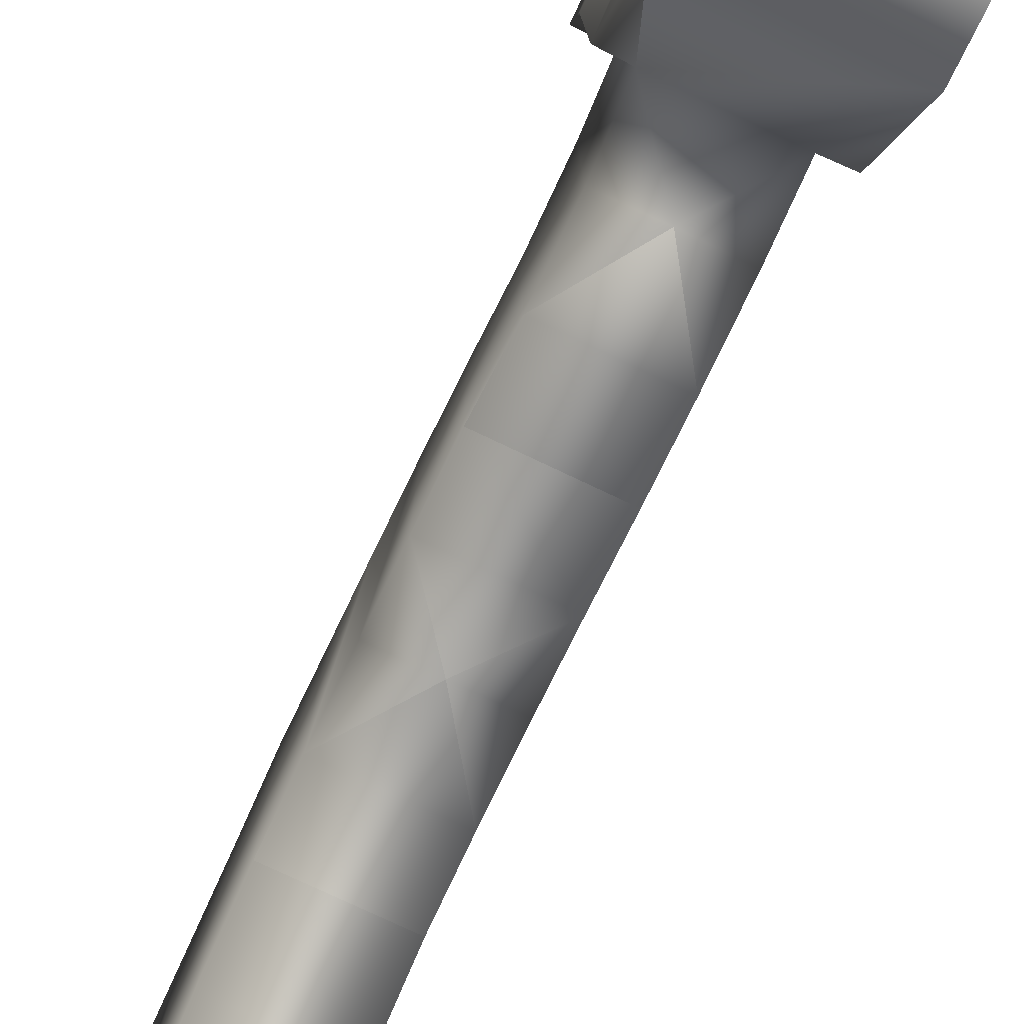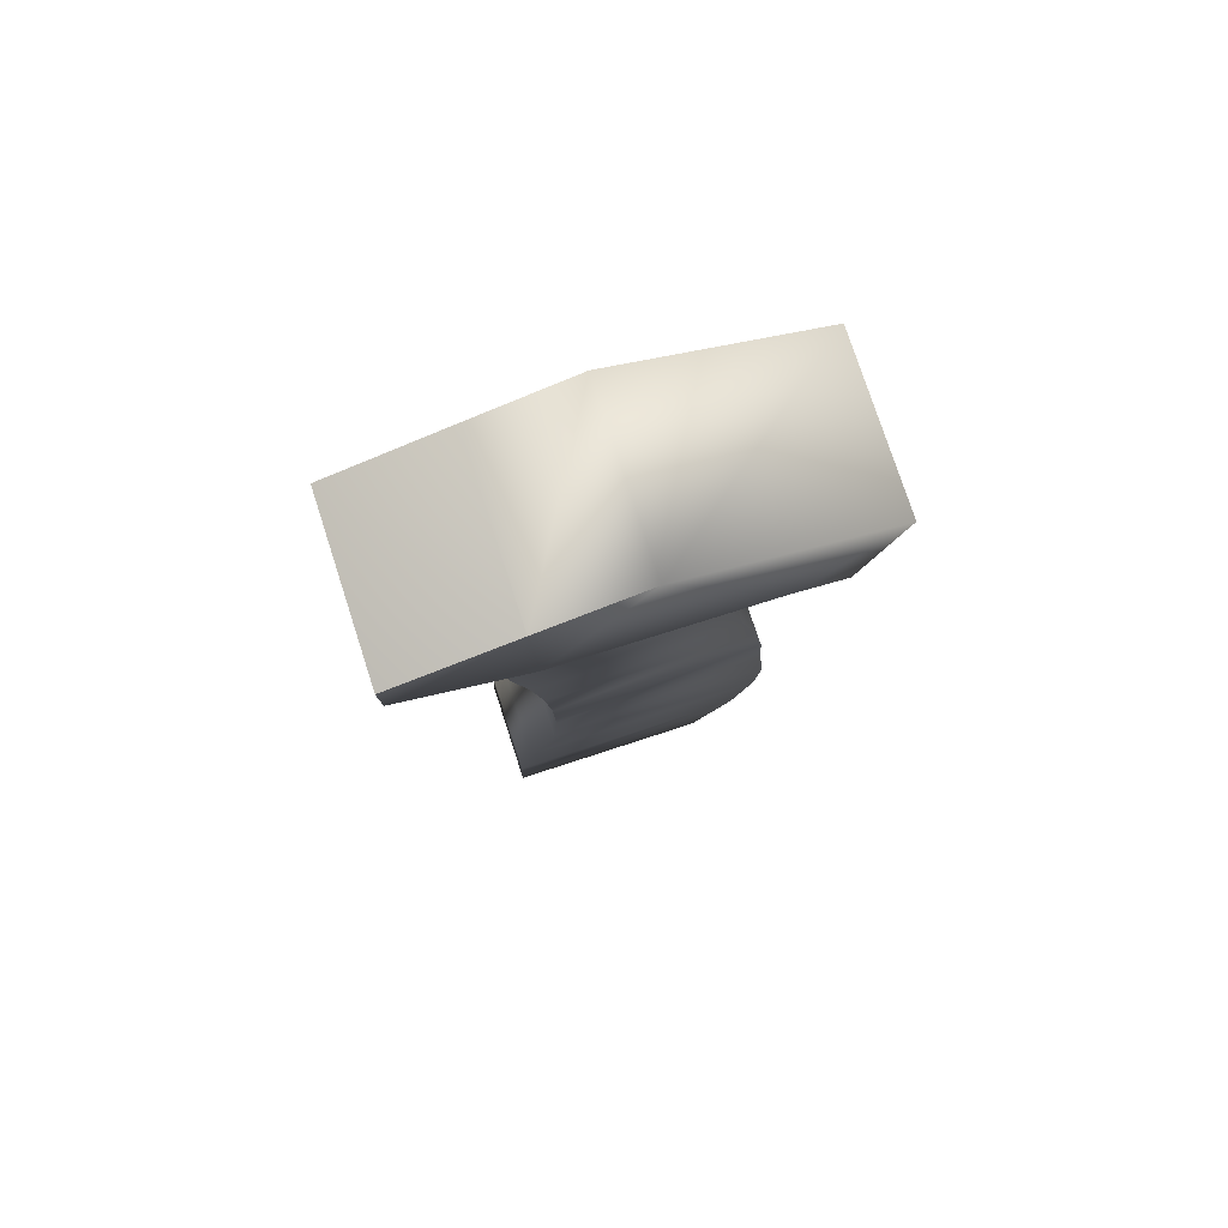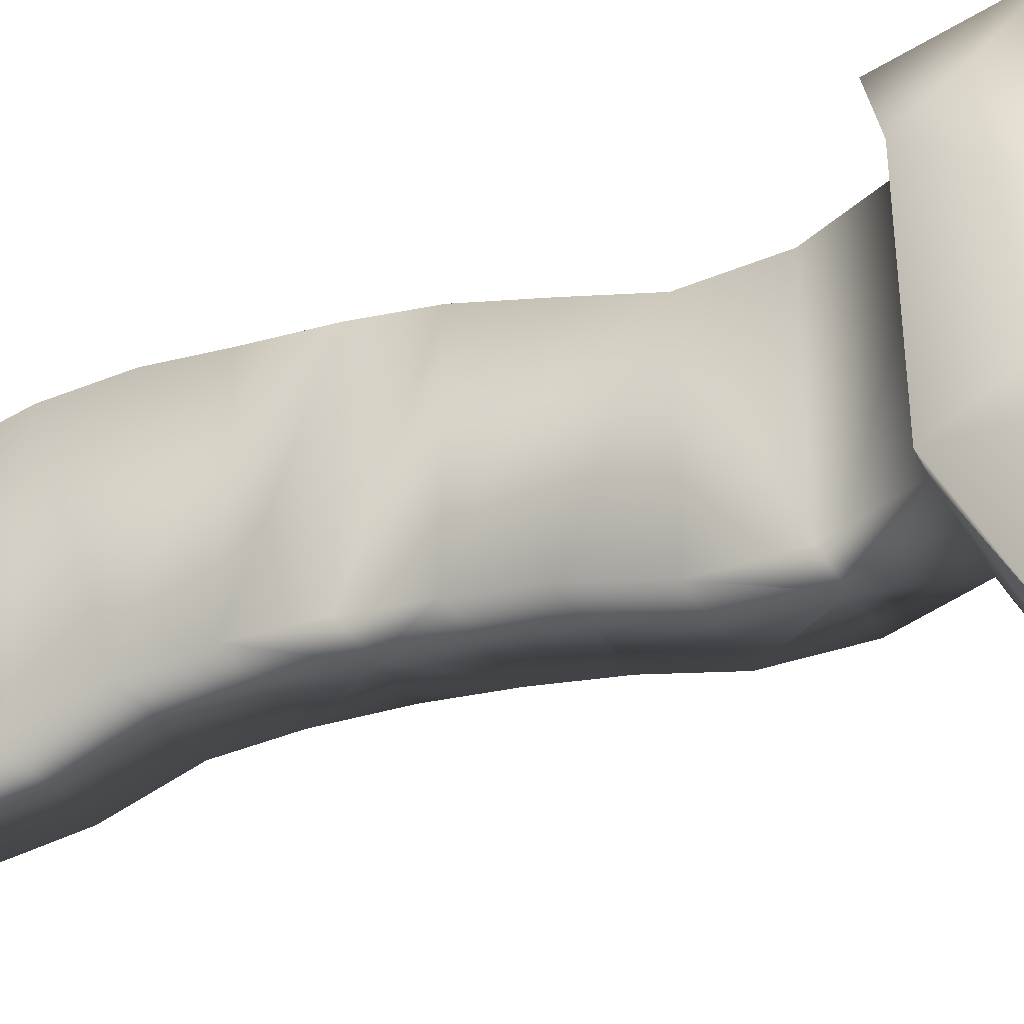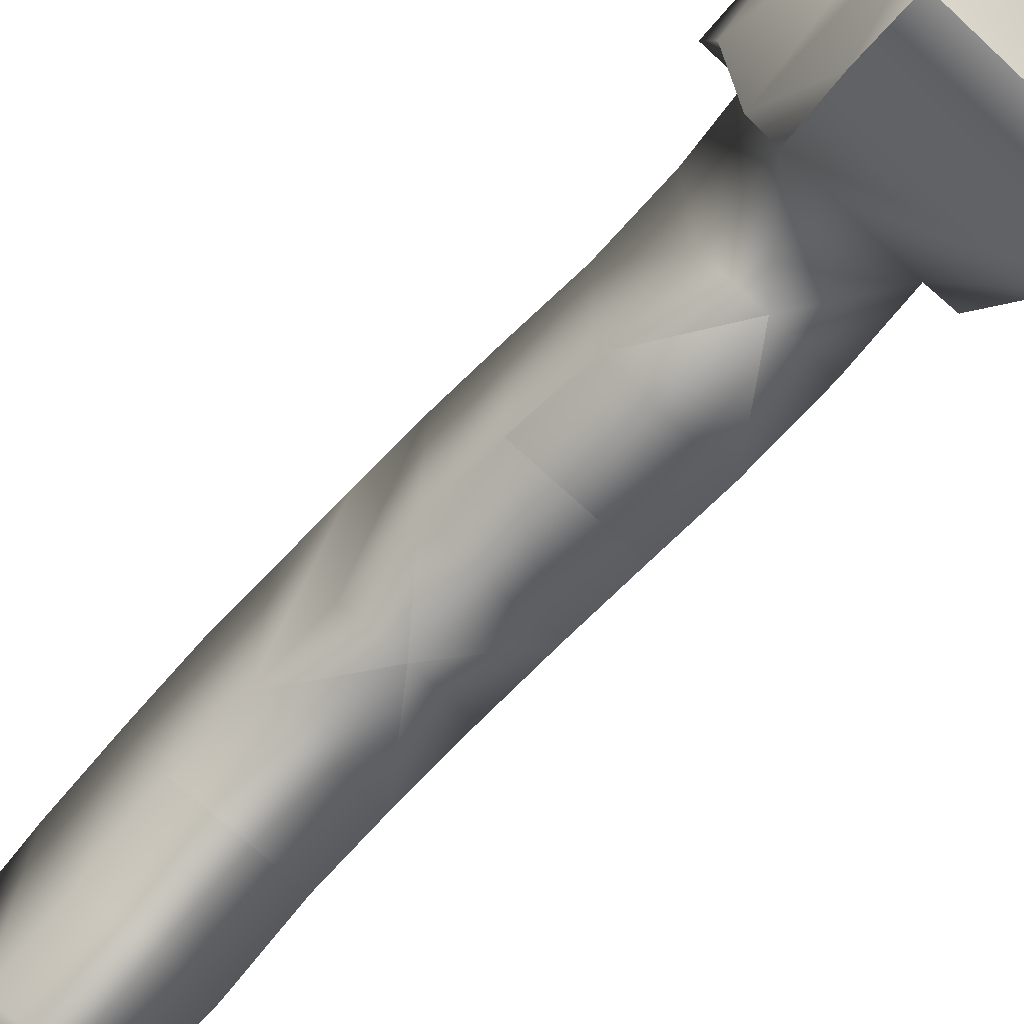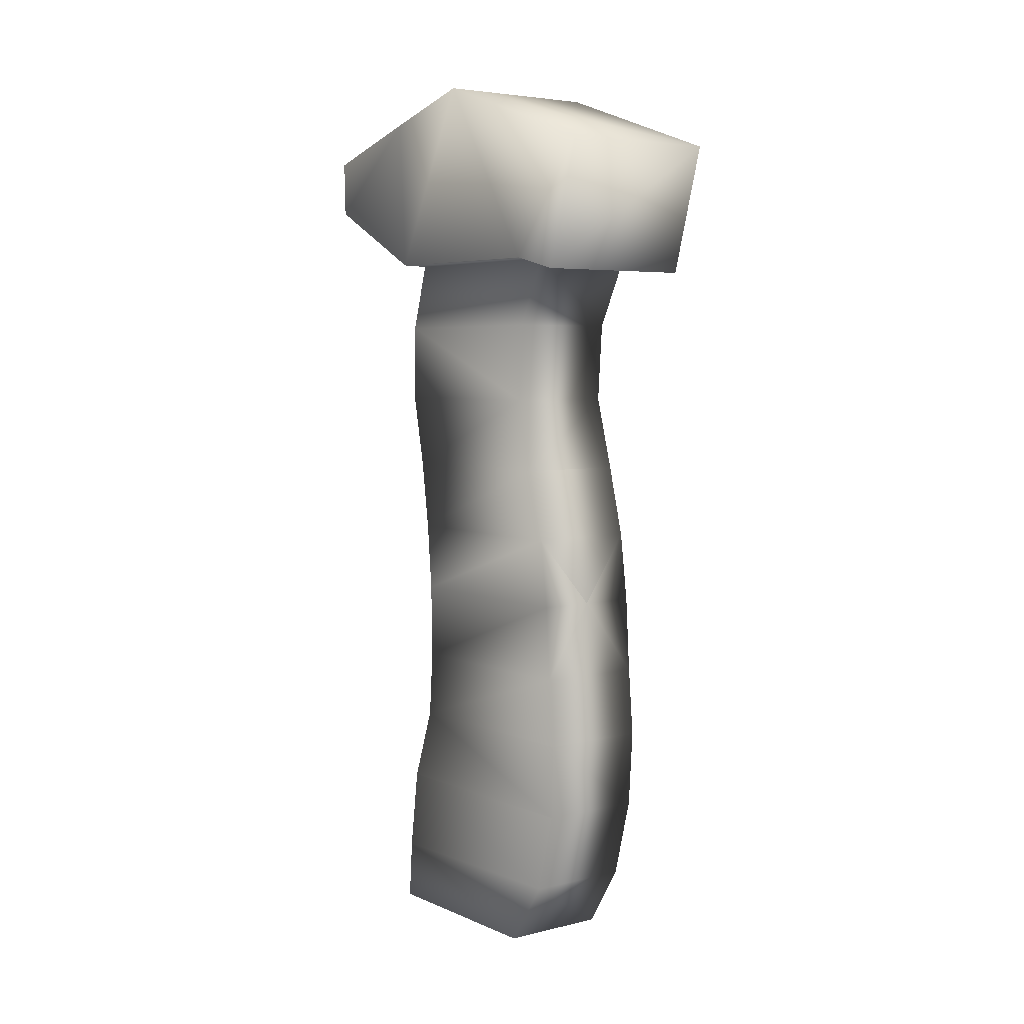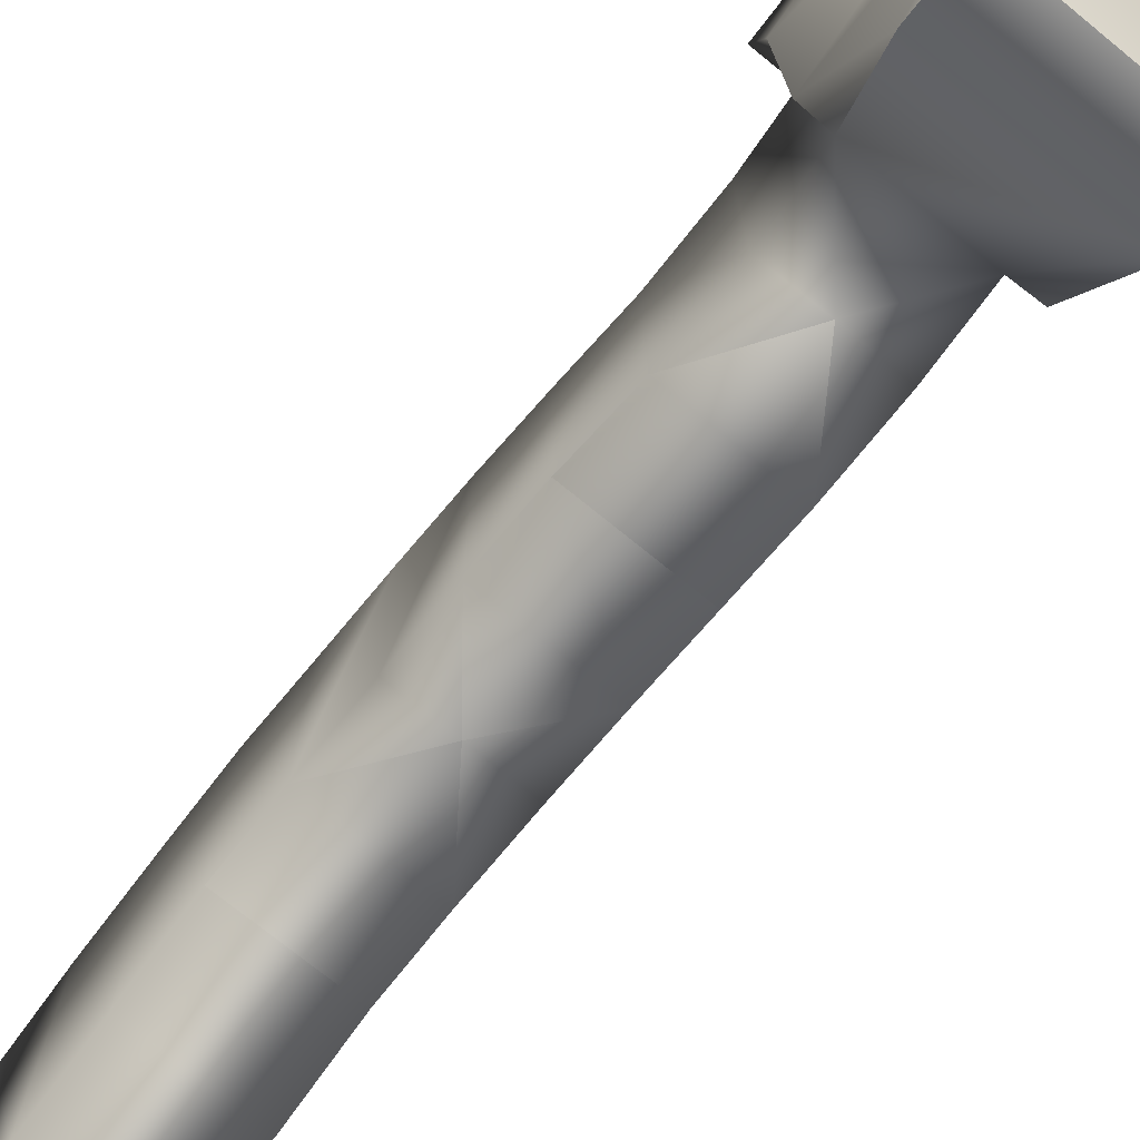
<metadata>
{"format":"obj","ext":"obj","renderer":"f3d","projection":"perspective","resolution":1024,"background":"white","views":[{"elev":-76.9,"azim":154.6,"up":"+Z"},{"elev":77.8,"azim":-108.0,"up":"+Y"},{"elev":-33.9,"azim":115.4,"up":"+Z"},{"elev":-71.5,"azim":137.2,"up":"+Z"},{"elev":4.9,"azim":-37.1,"up":"+Y"},{"elev":-74.1,"azim":140.9,"up":"+Z"}]}
</metadata>
<code>
o c
v -0.000141 0.02483 -0.00484
v 0.000141 0.02483 -0.00484
v -0.000137 0.0252 -0.004676
v 0.000137 0.0252 -0.004676
v -0.000141 0.02558 -0.004683
v 0.000141 0.02558 -0.004683
v -0.000141 0.02595 -0.00472
v 0.000141 0.02595 -0.00472
v -0.000139 0.02633 -0.004819
v 0.000139 0.02633 -0.004819
v -0.000141 0.0267 -0.00472
v 0.000141 0.0267 -0.00472
v -0.000217 0.02717 -0.005014
v 0.000217 0.02717 -0.005014
v -0.000217 0.0271 -0.005275
v 0.000217 0.0271 -0.005275
v -0.000141 0.0267 -0.005265
v 0.000141 0.0267 -0.005265
v -0.000137 0.02633 -0.005327
v 0.000137 0.02633 -0.005327
v -0.000141 0.02595 -0.005256
v 0.000141 0.02595 -0.005256
v -0.000141 0.02558 -0.005236
v 0.000141 0.02558 -0.005236
v -0.000141 0.0252 -0.005319
v 0.000141 0.0252 -0.005319
v -0.000141 0.02483 -0.00536
v 0.000141 0.02483 -0.00536
v -0.000217 0.02701 -0.00558
v 0.000217 0.02701 -0.00558
v 0.000215 0.02687 -0.005578
v -0.000215 0.02687 -0.005578
v -0.000216 0.02667 -0.004588
v 0.000216 0.02667 -0.004588
v 0.000212 0.027 -0.004491
v -0.000212 0.027 -0.004491
v -0.000139 0.02653 -0.004804
v 0.000139 0.02653 -0.004804
v 0.000137 0.02653 -0.005324
v -0.000137 0.02653 -0.005324
v -0.000141 0.02613 -0.004768
v 0.000141 0.02613 -0.004768
v 0.000141 0.02613 -0.005282
v -0.000141 0.02613 -0.005282
v -0.000141 0.02577 -0.004696
v 0.000141 0.02577 -0.004696
v 0.000141 0.02577 -0.00524
v -0.000141 0.02577 -0.00524
v -0.000141 0.0254 -0.004667
v 0.000141 0.0254 -0.004667
v 0.000141 0.0254 -0.005249
v -0.000141 0.0254 -0.005249
v -0.000137 0.02499 -0.004731
v 0.000137 0.02499 -0.004731
v 0.000137 0.02499 -0.005354
v -0.000137 0.02499 -0.005354
v 0.000212 0.0267 -0.005262
v 0.000217 0.0267 -0.00472
v -0.000212 0.0267 -0.005262
v -0.000217 0.0267 -0.00472
v -0 0.02577 -0.005242
v 0 0.02653 -0.005326
v 0 0.02577 -0.004697
f 4 53 54
f 6 63 5
f 46 8 63
f 10 41 42
f 38 11 37
f 35 33 34
f 14 15 13
f 31 29 30
f 17 18 62
f 20 44 19
f 22 47 61
f 24 52 23
f 55 25 26
f 27 2 1
f 54 26 4
f 6 51 24
f 8 47 22
f 10 43 20
f 38 18 12
f 14 57 16
f 53 25 56
f 5 52 49
f 7 48 45
f 9 44 41
f 17 37 11
f 13 59 60
f 30 15 16
f 31 16 57
f 18 32 31
f 32 15 29
f 34 11 12
f 35 58 14
f 35 13 36
f 36 60 33
f 38 9 10
f 10 39 38
f 39 20 62
f 9 40 19
f 8 41 7
f 42 22 43
f 22 61 21
f 41 21 7
f 6 46 63
f 46 24 47
f 47 24 61
f 45 23 5
f 4 49 3
f 4 51 50
f 51 25 52
f 3 52 25
f 53 2 54
f 55 2 28
f 28 56 55
f 1 56 27
f 57 12 18
f 31 57 18
f 58 34 12
f 11 59 17
f 32 17 59
f 11 33 60
f 61 23 48
f 61 48 21
f 62 19 40
f 63 7 45
f 63 45 5
f 62 18 39
f 17 62 40
f 4 3 53
f 49 50 5
f 50 6 5
f 10 9 41
f 38 12 11
f 35 36 33
f 14 16 15
f 31 32 29
f 19 62 20
f 20 43 44
f 23 61 24
f 24 51 52
f 55 56 25
f 27 28 2
f 54 55 26
f 6 50 51
f 8 46 47
f 10 42 43
f 38 39 18
f 14 58 57
f 53 3 25
f 5 23 52
f 7 21 48
f 9 19 44
f 17 40 37
f 13 15 59
f 30 29 15
f 31 30 16
f 18 17 32
f 32 59 15
f 34 33 11
f 35 34 58
f 35 14 13
f 36 13 60
f 38 37 9
f 10 20 39
f 9 37 40
f 7 63 8
f 8 42 41
f 42 8 22
f 21 44 43
f 43 22 21
f 41 44 21
f 46 6 24
f 45 48 23
f 4 50 49
f 4 26 51
f 51 26 25
f 3 49 52
f 53 1 2
f 55 54 2
f 28 27 56
f 1 53 56
f 57 58 12
f 11 60 59

</code>
